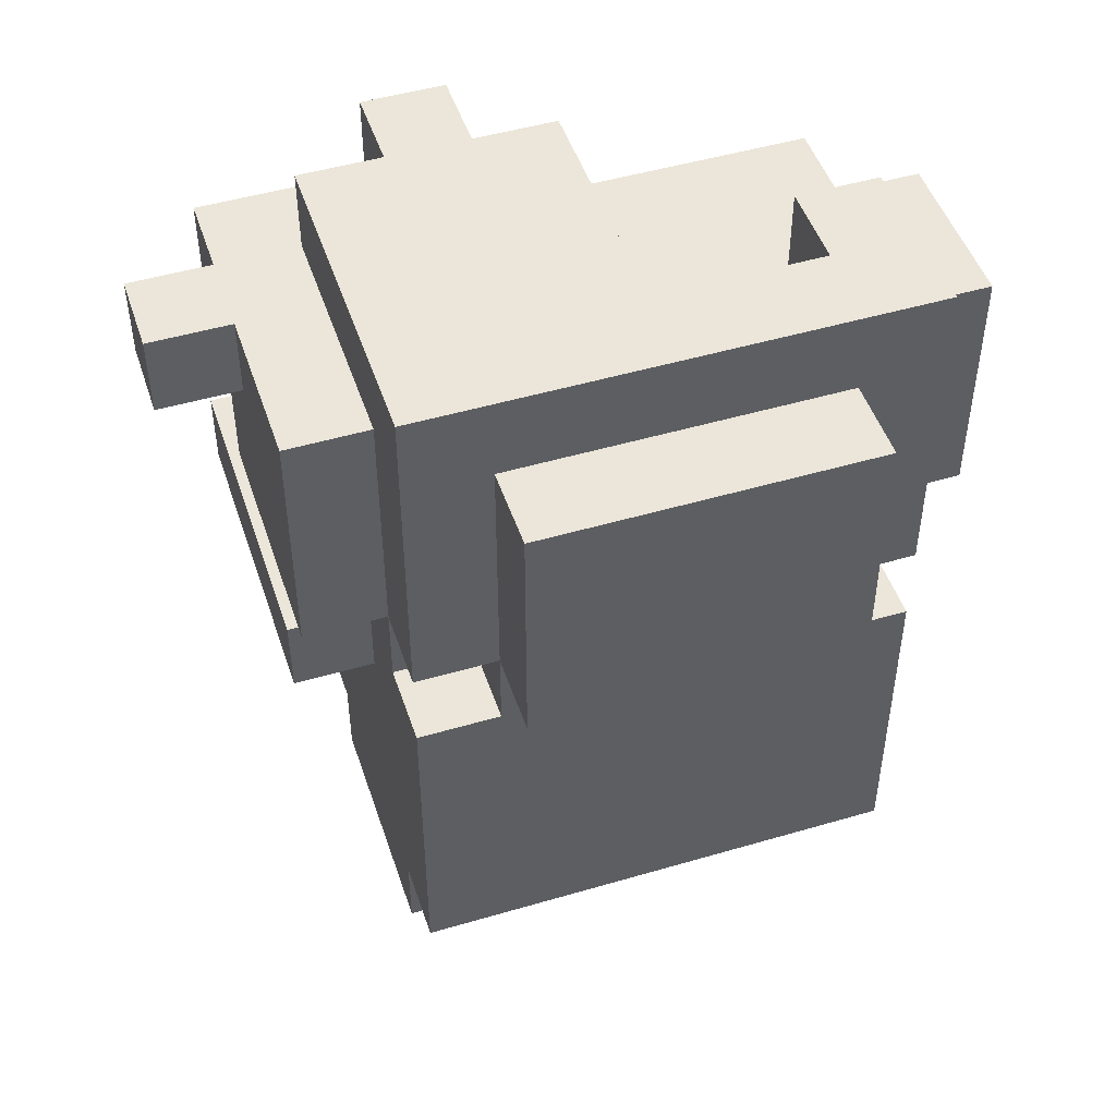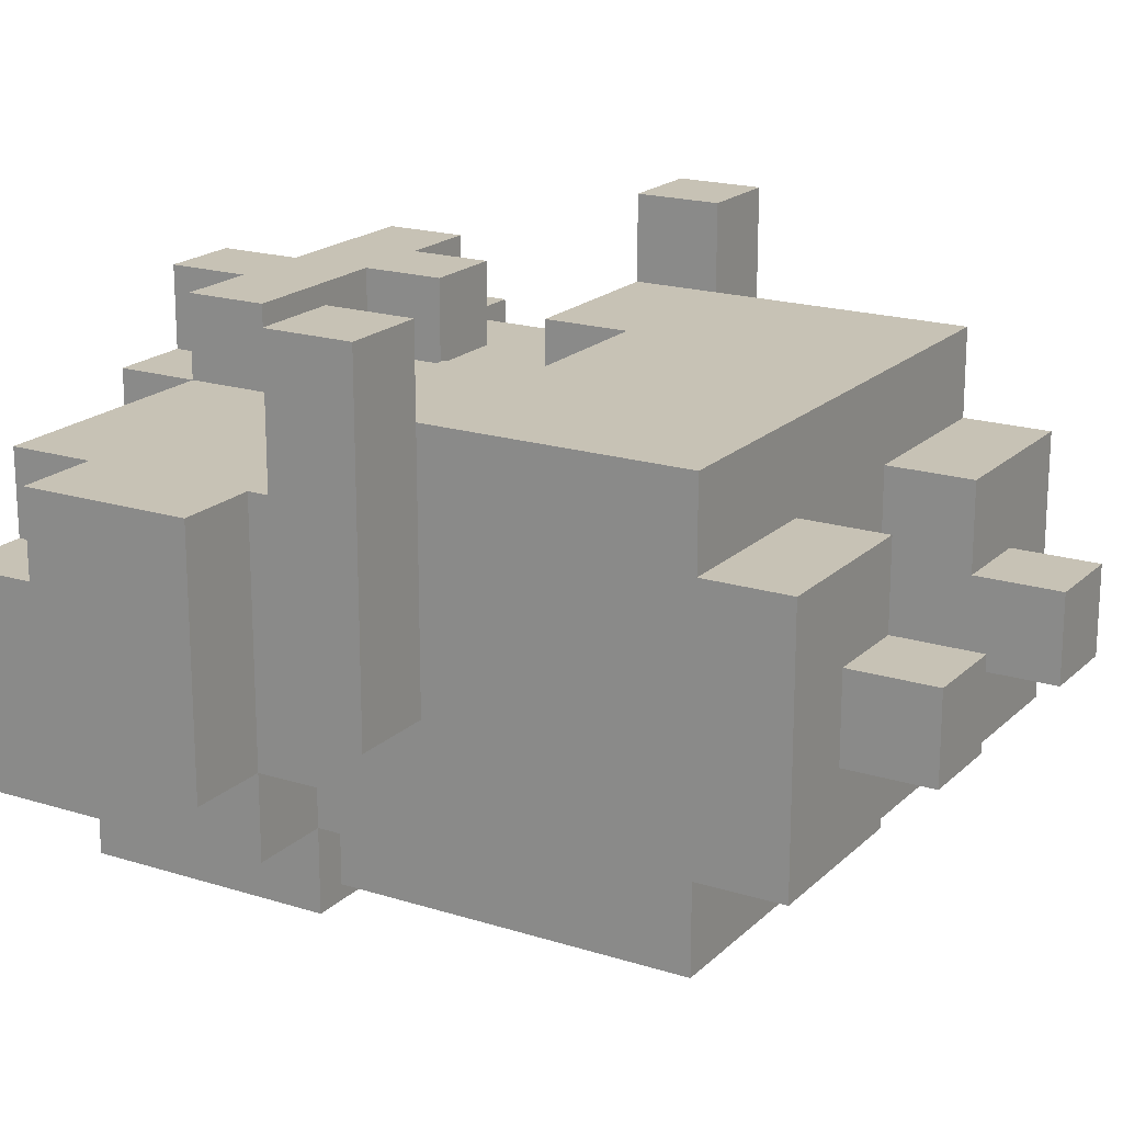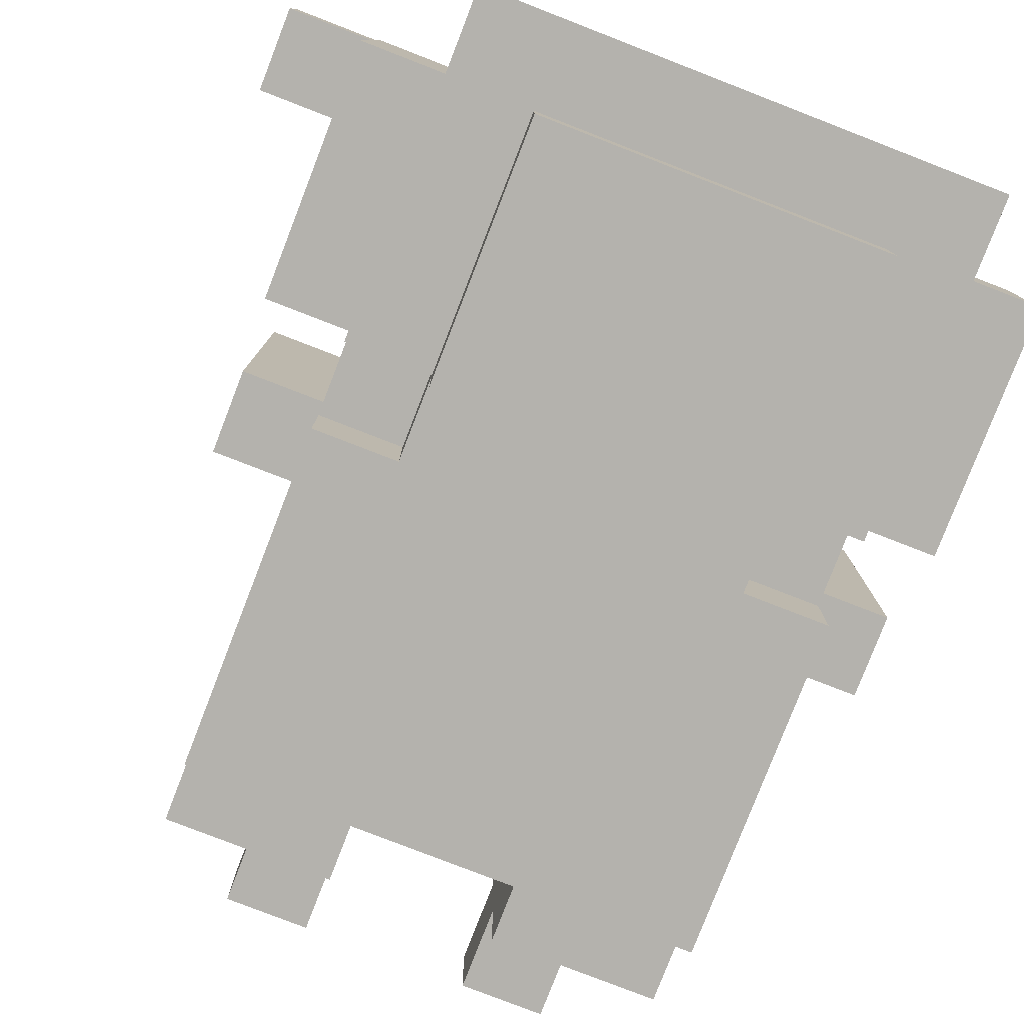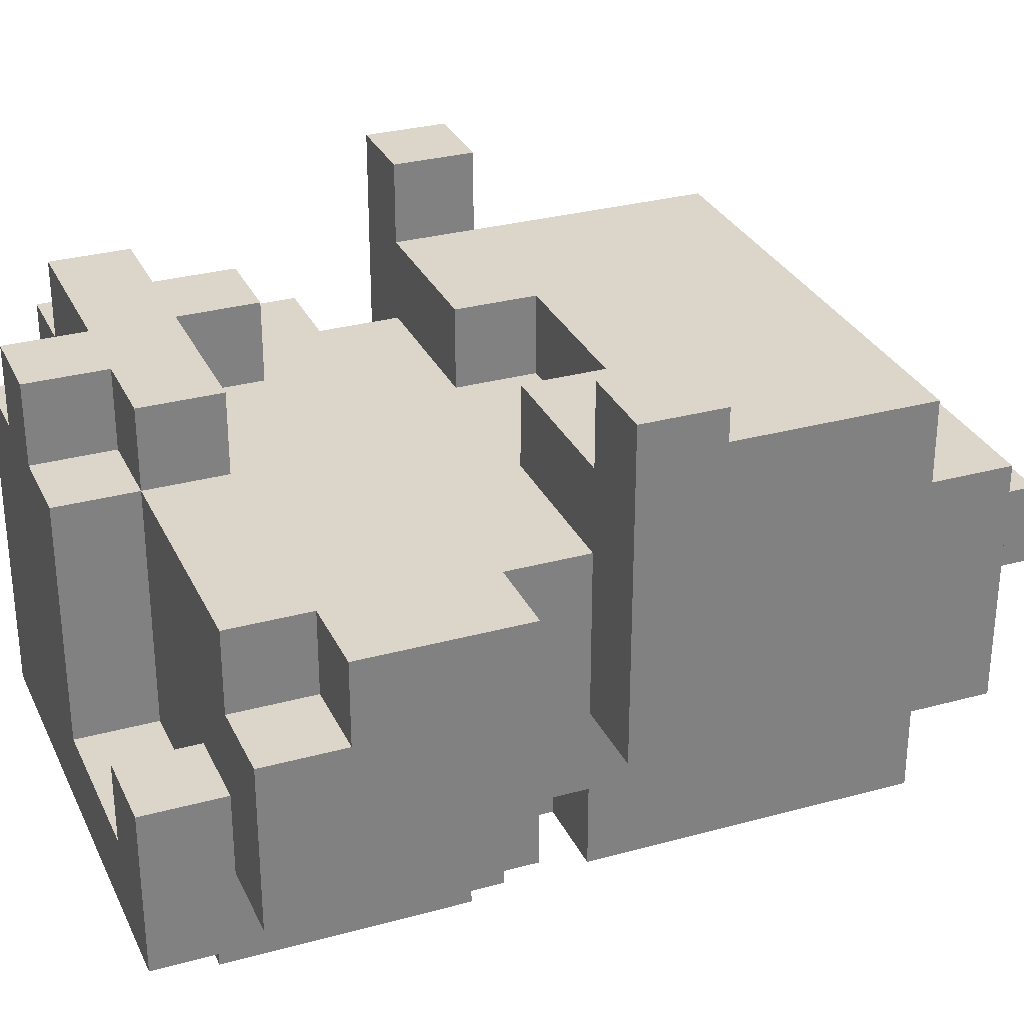
<metadata>
{"format":"obj","ext":"obj","renderer":"f3d","projection":"perspective","resolution":1024,"background":"white","views":[{"elev":48.5,"azim":161.8,"up":"+Y"},{"elev":19.0,"azim":-59.2,"up":"+Z"},{"elev":-79.6,"azim":158.8,"up":"+Z"},{"elev":30.1,"azim":-111.8,"up":"+Z"}]}
</metadata>
<code>
v -4 5 3.5
v -4 5 2.5
v -4 5 1.5
v -4 5 -0.5
v -4 6 3.5
v -4 6 2.5
v -4 6 1.5
v -4 6 -0.5
v -4 7 1.5
v -4 7 0.5
v -4 7 -0.5
v -4 7 -1.5
v -4 8 0.5
v -4 8 -0.5
v -4 9 1.5
v -4 9 0.5
v -4 10 0.5
v -4 10 -1.5
v -3 1 1.5
v -3 1 -1.5
v -3 2 2.5
v -3 2 1.5
v -3 2 0.5
v -3 2 -0.5
v -3 2 -1.5
v -3 2 -2.5
v -3 3 2.5
v -3 3 1.5
v -3 3 0.5
v -3 3 -0.5
v -3 3 -2.5
v -3 5 2.5
v -3 5 1.5
v -3 5 -0.5
v -3 6 1.5
v -3 6 -0.5
v -3 6 -1.5
v -3 6 -2.5
v -3 7 1.5
v -3 7 0.5
v -3 7 -0.5
v -3 7 -1.5
v -3 7 -2.5
v -3 9 1.5
v -3 9 0.5
v -3 10 1.5
v -3 10 0.5
v -3 10 -0.5
v -3 10 -1.5
v -3 11 -0.5
v -3 11 -2.5
v -2 0 0.5
v -2 0 -0.5
v -2 1 0.5
v -2 1 -0.5
v -2 6 -1.5
v -2 6 -2.5
v -2 7 -1.5
v -2 7 -2.5
v -2 7 -3.5
v -2 10 -2.5
v -2 10 -3.5
v 0 9 2.5
v 0 9 1.5
v 0 10 2.5
v 0 10 1.5
v 0 10 0.5
v 0 10 -0.5
v 0 10 -1.5
v 0 11 1.5
v 0 11 -1.5
v 1 0 0.5
v 1 0 -0.5
v 1 1 1.5
v 1 1 0.5
v 1 1 -0.5
v 1 1 -1.5
v 1 2 1.5
v 1 2 -1.5
v 1 5 2.5
v 1 5 1.5
v 1 6 2.5
v 1 6 1.5
v 1 10 2.5
v 1 10 1.5
v 1 11 2.5
v 1 11 1.5
v 2 8 2.5
v 2 8 1.5
v 2 9 2.5
v 2 9 1.5
v 3 5 3.5
v 3 5 2.5
v 3 6 3.5
v 3 6 2.5
v -3 5 3.5
v -3 5 2.5
v -3 6 3.5
v -3 6 2.5
v -2 10 -0.5
v -2 10 -1.5
v -2 11 -0.5
v -2 11 -1.5
v -1 0 0.5
v -1 0 -0.5
v -1 1 1.5
v -1 1 0.5
v -1 1 -0.5
v -1 1 -1.5
v -1 2 1.5
v -1 2 -1.5
v -1 5 2.5
v -1 5 1.5
v -1 6 2.5
v -1 6 1.5
v 2 0 0.5
v 2 0 -0.5
v 2 1 0.5
v 2 1 -0.5
v 2 6 -1.5
v 2 6 -2.5
v 2 7 -1.5
v 2 7 -2.5
v 2 7 -3.5
v 2 10 2.5
v 2 10 1.5
v 2 10 -2.5
v 2 10 -3.5
v 2 11 2.5
v 2 11 1.5
v 3 1 1.5
v 3 1 -1.5
v 3 2 2.5
v 3 2 1.5
v 3 2 -0.5
v 3 2 -1.5
v 3 2 -2.5
v 3 3 2.5
v 3 3 1.5
v 3 3 -0.5
v 3 3 -2.5
v 3 5 2.5
v 3 5 1.5
v 3 5 -0.5
v 3 6 1.5
v 3 6 -0.5
v 3 6 -1.5
v 3 6 -2.5
v 3 7 1.5
v 3 7 0.5
v 3 7 -0.5
v 3 7 -1.5
v 3 7 -2.5
v 3 8 2.5
v 3 8 1.5
v 3 9 2.5
v 3 9 1.5
v 3 10 1.5
v 3 10 -1.5
v 3 11 1.5
v 3 11 -2.5
v 4 5 3.5
v 4 5 2.5
v 4 5 -0.5
v 4 6 3.5
v 4 6 2.5
v 4 6 -0.5
v 4 7 1.5
v 4 7 0.5
v 4 7 -0.5
v 4 7 -1.5
v 4 8 0.5
v 4 8 -0.5
v 4 9 2.5
v 4 9 1.5
v 4 9 0.5
v 4 10 2.5
v 4 10 1.5
v 4 10 0.5
v 4 10 -1.5
v 5 9 1.5
v 5 9 0.5
v 5 10 1.5
v 5 10 0.5
v -4 5 3.5
v -4 6 3.5
v -3 5 3.5
v -3 6 3.5
v 3 5 3.5
v 3 6 3.5
v 4 5 3.5
v 4 6 3.5
v -3 2 2.5
v -3 3 2.5
v -3 5 2.5
v -3 6 2.5
v -2 5 2.5
v -2 6 2.5
v -1 2 2.5
v -1 3 2.5
v -1 4 2.5
v -1 5 2.5
v -1 6 2.5
v 0 9 2.5
v 0 10 2.5
v 1 3 2.5
v 1 4 2.5
v 1 5 2.5
v 1 6 2.5
v 1 10 2.5
v 1 11 2.5
v 2 4 2.5
v 2 5 2.5
v 2 8 2.5
v 2 9 2.5
v 2 10 2.5
v 2 11 2.5
v 3 2 2.5
v 3 3 2.5
v 3 5 2.5
v 3 6 2.5
v 3 8 2.5
v 3 9 2.5
v 4 9 2.5
v 4 10 2.5
v -4 7 1.5
v -4 9 1.5
v -3 1 1.5
v -3 2 1.5
v -3 6 1.5
v -3 7 1.5
v -3 9 1.5
v -3 10 1.5
v -2 6 1.5
v -2 7 1.5
v -2 8 1.5
v -2 9 1.5
v -2 10 1.5
v -1 1 1.5
v -1 2 1.5
v -1 5 1.5
v -1 6 1.5
v -1 7 1.5
v -1 8 1.5
v 0 6 1.5
v 0 9 1.5
v 0 10 1.5
v 0 11 1.5
v 1 1 1.5
v 1 2 1.5
v 1 5 1.5
v 1 6 1.5
v 1 7 1.5
v 1 8 1.5
v 1 10 1.5
v 1 11 1.5
v 2 7 1.5
v 2 8 1.5
v 2 9 1.5
v 2 10 1.5
v 2 11 1.5
v 3 1 1.5
v 3 2 1.5
v 3 6 1.5
v 3 7 1.5
v 3 8 1.5
v 3 9 1.5
v 3 10 1.5
v 3 11 1.5
v 4 7 1.5
v 4 9 1.5
v 4 10 1.5
v 5 9 1.5
v 5 10 1.5
v -4 9 0.5
v -4 10 0.5
v -3 9 0.5
v -3 10 0.5
v -2 0 0.5
v -2 1 0.5
v -1 0 0.5
v -1 1 0.5
v 1 0 0.5
v 1 1 0.5
v 2 0 0.5
v 2 1 0.5
v -3 10 -0.5
v -3 11 -0.5
v -2 10 -0.5
v -2 11 -0.5
v -2 10 -1.5
v -2 11 -1.5
v 0 10 -1.5
v 0 11 -1.5
v 4 9 0.5
v 4 10 0.5
v 5 9 0.5
v 5 10 0.5
v -4 5 -0.5
v -4 6 -0.5
v -3 5 -0.5
v -3 6 -0.5
v -2 0 -0.5
v -2 1 -0.5
v -1 0 -0.5
v -1 1 -0.5
v 1 0 -0.5
v 1 1 -0.5
v 2 0 -0.5
v 2 1 -0.5
v 3 5 -0.5
v 3 6 -0.5
v 4 5 -0.5
v 4 6 -0.5
v -4 7 -1.5
v -4 10 -1.5
v -3 1 -1.5
v -3 2 -1.5
v -3 6 -1.5
v -3 7 -1.5
v -3 10 -1.5
v -2 6 -1.5
v -2 7 -1.5
v -1 1 -1.5
v -1 2 -1.5
v 1 1 -1.5
v 1 2 -1.5
v 2 6 -1.5
v 2 7 -1.5
v 3 1 -1.5
v 3 2 -1.5
v 3 6 -1.5
v 3 7 -1.5
v 3 10 -1.5
v 4 7 -1.5
v 4 10 -1.5
v -3 2 -2.5
v -3 3 -2.5
v -3 6 -2.5
v -3 7 -2.5
v -3 11 -2.5
v -2 5 -2.5
v -2 6 -2.5
v -2 7 -2.5
v -2 10 -2.5
v 0 2 -2.5
v 0 3 -2.5
v 0 5 -2.5
v 0 6 -2.5
v 1 2 -2.5
v 1 3 -2.5
v 2 6 -2.5
v 2 7 -2.5
v 2 10 -2.5
v 3 2 -2.5
v 3 3 -2.5
v 3 6 -2.5
v 3 7 -2.5
v 3 11 -2.5
v -2 7 -3.5
v -2 10 -3.5
v 2 7 -3.5
v 2 10 -3.5
v -2 0 0.5
v -1 0 0.5
v 1 0 0.5
v 2 0 0.5
v -2 0 -0.5
v -1 0 -0.5
v 1 0 -0.5
v 2 0 -0.5
v -3 1 1.5
v -1 1 1.5
v 1 1 1.5
v 3 1 1.5
v -2 1 0.5
v -1 1 0.5
v 1 1 0.5
v 2 1 0.5
v -2 1 -0.5
v -1 1 -0.5
v 1 1 -0.5
v 2 1 -0.5
v -3 1 -1.5
v -1 1 -1.5
v 1 1 -1.5
v 3 1 -1.5
v -3 2 2.5
v -1 2 2.5
v 3 2 2.5
v -3 2 1.5
v -1 2 1.5
v 1 2 1.5
v 3 2 1.5
v -3 2 -1.5
v -1 2 -1.5
v 0 2 -1.5
v 1 2 -1.5
v 3 2 -1.5
v -3 2 -2.5
v 0 2 -2.5
v 1 2 -2.5
v 3 2 -2.5
v -4 5 3.5
v -3 5 3.5
v 3 5 3.5
v 4 5 3.5
v -4 5 2.5
v -3 5 2.5
v 3 5 2.5
v 4 5 2.5
v -4 5 1.5
v -3 5 1.5
v 3 5 1.5
v -4 5 -0.5
v -3 5 -0.5
v 3 5 -0.5
v 4 5 -0.5
v -4 7 1.5
v -3 7 1.5
v 3 7 1.5
v 4 7 1.5
v -4 7 0.5
v -3 7 0.5
v 3 7 0.5
v 4 7 0.5
v -4 7 -0.5
v -3 7 -0.5
v 3 7 -0.5
v 4 7 -0.5
v -4 7 -1.5
v -3 7 -1.5
v -2 7 -1.5
v 2 7 -1.5
v 3 7 -1.5
v 4 7 -1.5
v -3 7 -2.5
v -2 7 -2.5
v 2 7 -2.5
v 3 7 -2.5
v -2 7 -3.5
v 2 7 -3.5
v 2 8 2.5
v 3 8 2.5
v 2 8 1.5
v 3 8 1.5
v 0 9 2.5
v 2 9 2.5
v 3 9 2.5
v 4 9 2.5
v 0 9 1.5
v 2 9 1.5
v 3 9 1.5
v 4 9 1.5
v 5 9 1.5
v 4 9 0.5
v 5 9 0.5
v -1 5 2.5
v 1 5 2.5
v -1 5 1.5
v 1 5 1.5
v -4 6 3.5
v -3 6 3.5
v 3 6 3.5
v 4 6 3.5
v -4 6 2.5
v -3 6 2.5
v -2 6 2.5
v -1 6 2.5
v 1 6 2.5
v 3 6 2.5
v 4 6 2.5
v -4 6 1.5
v -3 6 1.5
v -2 6 1.5
v -1 6 1.5
v 1 6 1.5
v 3 6 1.5
v -4 6 -0.5
v -3 6 -0.5
v 3 6 -0.5
v 4 6 -0.5
v -3 6 -1.5
v -2 6 -1.5
v 2 6 -1.5
v 3 6 -1.5
v -3 6 -2.5
v -2 6 -2.5
v 2 6 -2.5
v 3 6 -2.5
v -4 9 1.5
v -3 9 1.5
v -4 9 0.5
v -3 9 0.5
v 0 10 2.5
v 1 10 2.5
v 2 10 2.5
v 4 10 2.5
v -3 10 1.5
v -2 10 1.5
v 0 10 1.5
v 1 10 1.5
v 2 10 1.5
v 3 10 1.5
v 4 10 1.5
v 5 10 1.5
v -4 10 0.5
v -3 10 0.5
v -1 10 0.5
v 0 10 0.5
v 4 10 0.5
v 5 10 0.5
v -3 10 -0.5
v -2 10 -0.5
v -1 10 -0.5
v 0 10 -0.5
v -4 10 -1.5
v -3 10 -1.5
v -2 10 -1.5
v 0 10 -1.5
v 3 10 -1.5
v 4 10 -1.5
v -2 10 -2.5
v 2 10 -2.5
v -2 10 -3.5
v 2 10 -3.5
v 1 11 2.5
v 2 11 2.5
v 0 11 1.5
v 1 11 1.5
v 2 11 1.5
v 3 11 1.5
v -3 11 -0.5
v -2 11 -0.5
v -2 11 -1.5
v 0 11 -1.5
v -3 11 -2.5
v 3 11 -2.5
f 5 2 1
f 6 3 2
f 6 2 5
f 7 4 3
f 7 3 6
f 8 4 7
f 13 11 10
f 13 10 9
f 14 12 11
f 14 11 13
f 15 13 9
f 15 14 13
f 16 14 15
f 17 14 16
f 18 12 14
f 18 14 17
f 22 20 19
f 23 20 22
f 24 20 23
f 25 20 24
f 27 22 21
f 28 23 22
f 28 22 27
f 29 24 23
f 29 23 28
f 30 26 25
f 30 24 29
f 30 25 24
f 31 26 30
f 32 28 27
f 33 29 28
f 33 28 32
f 33 30 29
f 33 31 30
f 34 31 33
f 36 31 34
f 37 31 36
f 38 31 37
f 39 36 35
f 39 37 36
f 40 37 39
f 41 37 40
f 42 37 41
f 46 45 44
f 47 45 46
f 49 43 42
f 50 49 48
f 51 43 49
f 51 49 50
f 54 53 52
f 55 53 54
f 58 57 56
f 59 57 58
f 61 60 59
f 62 60 61
f 65 64 63
f 66 64 65
f 70 69 68
f 70 68 67
f 70 67 66
f 71 69 70
f 75 73 72
f 76 73 75
f 78 75 74
f 78 77 76
f 78 76 75
f 79 77 78
f 82 81 80
f 83 81 82
f 86 85 84
f 87 85 86
f 90 89 88
f 91 89 90
f 94 93 92
f 95 93 94
f 96 97 98
f 98 97 99
f 100 101 102
f 102 101 103
f 104 105 107
f 107 105 108
f 106 107 110
f 108 109 110
f 107 108 110
f 110 109 111
f 112 113 114
f 114 113 115
f 116 117 118
f 118 117 119
f 120 121 122
f 122 121 123
f 123 124 127
f 127 124 128
f 125 126 129
f 129 126 130
f 131 132 134
f 134 132 135
f 135 132 136
f 133 134 138
f 134 135 139
f 138 134 139
f 136 137 140
f 139 135 140
f 135 136 140
f 140 137 141
f 138 139 142
f 139 140 143
f 142 139 143
f 140 141 143
f 143 141 144
f 144 141 146
f 146 141 147
f 147 141 148
f 145 146 149
f 146 147 149
f 149 147 150
f 150 147 151
f 151 147 152
f 154 155 156
f 156 155 157
f 152 153 159
f 158 159 160
f 159 153 161
f 160 159 161
f 162 163 165
f 163 164 166
f 165 163 166
f 166 164 167
f 169 170 172
f 168 169 172
f 170 171 173
f 172 170 173
f 168 172 175
f 172 173 175
f 175 173 176
f 174 175 177
f 177 175 178
f 176 173 179
f 173 171 180
f 179 173 180
f 181 182 183
f 183 182 184
f 187 186 185
f 188 186 187
f 191 190 189
f 192 190 191
f 197 195 194
f 197 196 195
f 198 196 197
f 199 194 193
f 200 197 194
f 200 194 199
f 200 198 197
f 201 198 200
f 202 198 201
f 203 198 202
f 206 200 199
f 206 201 200
f 207 202 201
f 207 201 206
f 208 202 207
f 210 205 204
f 212 209 208
f 212 207 206
f 212 208 207
f 213 209 212
f 215 211 210
f 215 210 204
f 216 211 215
f 217 211 216
f 218 206 199
f 219 213 212
f 219 206 218
f 219 212 206
f 220 209 213
f 220 213 219
f 221 209 220
f 222 216 215
f 222 215 214
f 223 216 222
f 224 216 223
f 225 216 224
f 231 227 226
f 232 227 231
f 234 231 230
f 234 232 231
f 235 232 234
f 236 232 235
f 237 233 232
f 237 232 236
f 238 233 237
f 239 229 228
f 240 229 239
f 242 235 234
f 243 236 235
f 243 235 242
f 244 237 236
f 244 236 243
f 244 238 237
f 245 242 241
f 245 244 243
f 245 243 242
f 246 238 244
f 246 244 245
f 247 238 246
f 251 245 241
f 252 246 245
f 252 245 251
f 253 246 252
f 254 246 253
f 255 248 247
f 256 248 255
f 257 253 252
f 257 254 253
f 258 246 254
f 258 254 257
f 259 246 258
f 262 250 249
f 263 250 262
f 264 257 252
f 264 258 257
f 265 258 264
f 266 258 265
f 268 261 260
f 269 261 268
f 270 267 266
f 270 266 265
f 271 267 270
f 273 272 271
f 274 272 273
f 277 276 275
f 278 276 277
f 281 280 279
f 282 280 281
f 285 284 283
f 286 284 285
f 289 288 287
f 290 288 289
f 293 292 291
f 294 292 293
f 295 296 297
f 297 296 298
f 299 300 301
f 301 300 302
f 303 304 305
f 305 304 306
f 307 308 309
f 309 308 310
f 311 312 313
f 313 312 314
f 315 316 320
f 320 316 321
f 319 320 322
f 322 320 323
f 317 318 324
f 324 318 325
f 326 327 330
f 330 327 331
f 328 329 332
f 332 329 333
f 333 334 335
f 335 334 336
f 338 339 342
f 342 339 343
f 340 341 344
f 344 341 345
f 337 338 346
f 338 342 347
f 346 338 347
f 342 343 348
f 347 342 348
f 343 344 348
f 348 344 349
f 346 347 350
f 347 348 350
f 348 349 350
f 350 349 351
f 349 344 352
f 351 349 352
f 352 344 353
f 345 341 354
f 350 351 355
f 351 352 356
f 355 351 356
f 356 352 357
f 353 354 358
f 354 341 359
f 358 354 359
f 360 361 362
f 362 361 363
f 368 365 364
f 369 365 368
f 370 367 366
f 371 367 370
f 376 373 372
f 377 373 376
f 378 375 374
f 379 375 378
f 380 376 372
f 383 375 379
f 384 381 380
f 384 380 372
f 385 381 384
f 386 383 382
f 387 375 383
f 387 383 386
f 391 389 388
f 392 390 389
f 392 389 391
f 393 390 392
f 394 390 393
f 396 393 392
f 397 393 396
f 398 393 397
f 400 396 395
f 400 397 396
f 401 398 397
f 401 397 400
f 402 399 398
f 402 398 401
f 403 399 402
f 408 405 404
f 409 405 408
f 410 407 406
f 411 407 410
f 412 409 408
f 413 409 412
f 414 411 410
f 415 413 412
f 416 413 415
f 417 411 414
f 418 411 417
f 423 420 419
f 424 420 423
f 425 422 421
f 426 422 425
f 427 424 423
f 428 424 427
f 429 426 425
f 430 426 429
f 431 428 427
f 432 428 431
f 435 430 429
f 436 430 435
f 437 433 432
f 438 433 437
f 439 435 434
f 440 435 439
f 441 439 438
f 442 439 441
f 445 444 443
f 446 444 445
f 451 448 447
f 452 448 451
f 453 450 449
f 454 450 453
f 456 455 454
f 457 455 456
f 458 459 460
f 460 459 461
f 462 463 466
f 466 463 467
f 464 465 471
f 471 465 472
f 466 467 473
f 467 468 474
f 473 467 474
f 468 469 475
f 474 468 475
f 475 469 476
f 470 471 477
f 471 472 477
f 477 472 478
f 473 474 479
f 479 474 480
f 478 472 481
f 481 472 482
f 483 484 487
f 487 484 488
f 485 486 489
f 489 486 490
f 491 492 493
f 493 492 494
f 495 496 501
f 501 496 502
f 497 498 503
f 503 498 504
f 504 498 505
f 499 500 508
f 500 501 509
f 509 501 510
f 504 505 511
f 505 506 511
f 511 506 512
f 507 508 513
f 508 500 513
f 500 509 514
f 513 500 514
f 509 510 515
f 514 509 515
f 515 510 516
f 507 513 517
f 517 513 518
f 515 516 519
f 514 515 519
f 519 516 520
f 504 511 521
f 521 511 522
f 523 524 525
f 525 524 526
f 527 528 530
f 530 528 531
f 533 534 535
f 529 530 536
f 530 531 536
f 531 532 536
f 533 535 537
f 535 536 537
f 536 532 538
f 537 536 538

</code>
